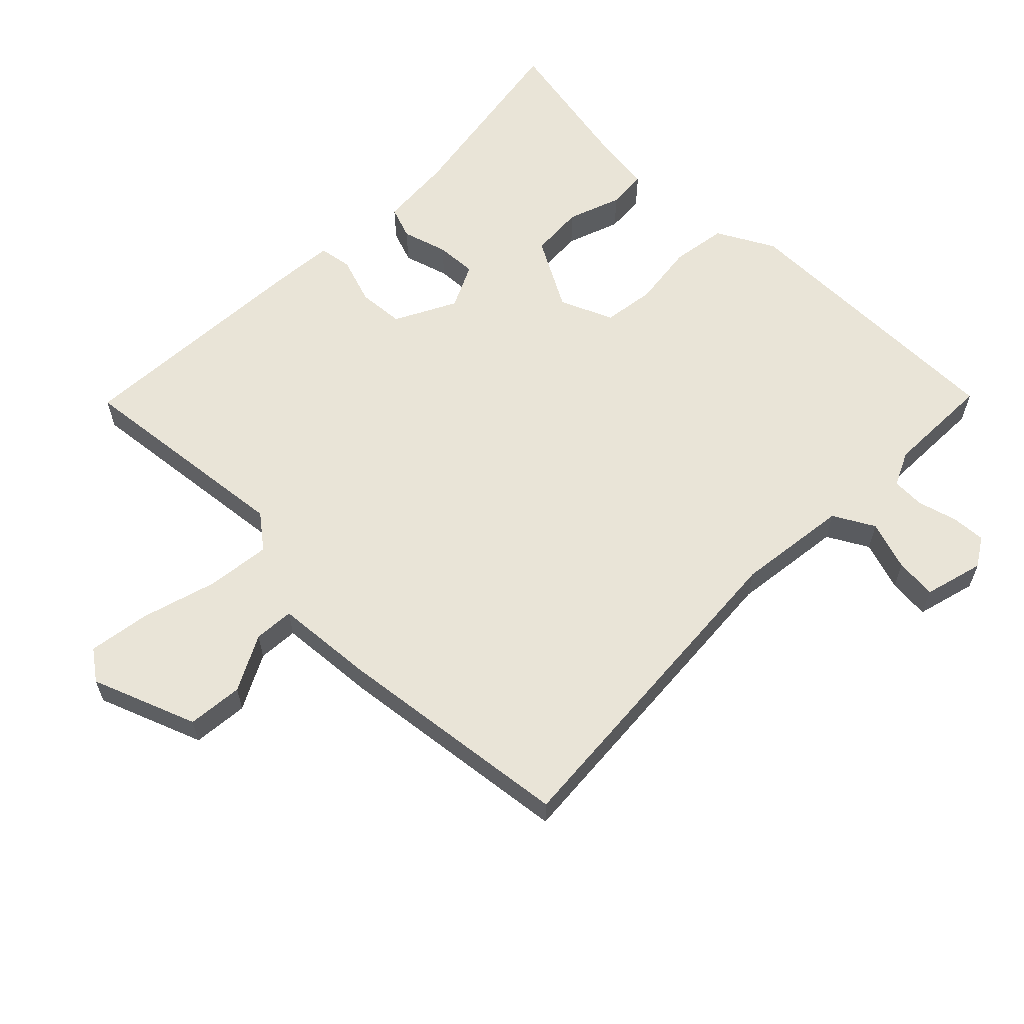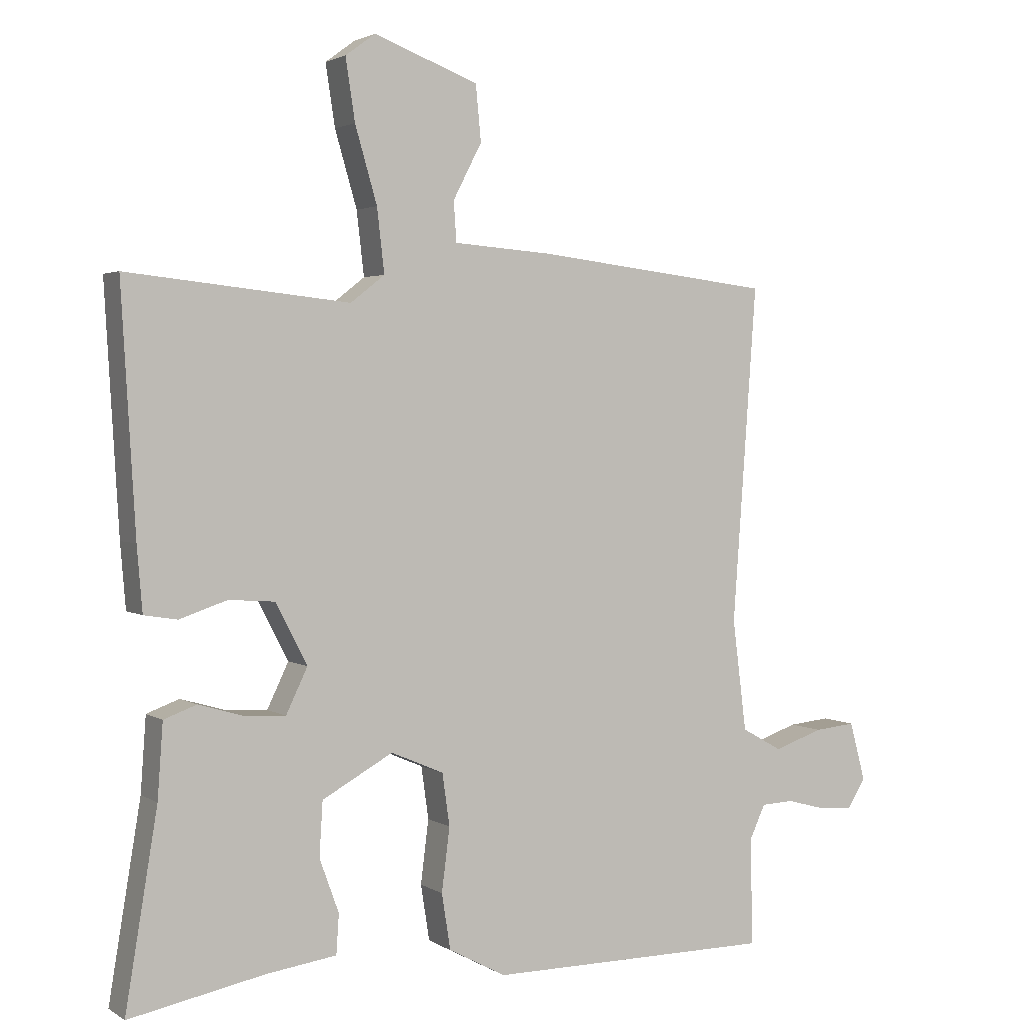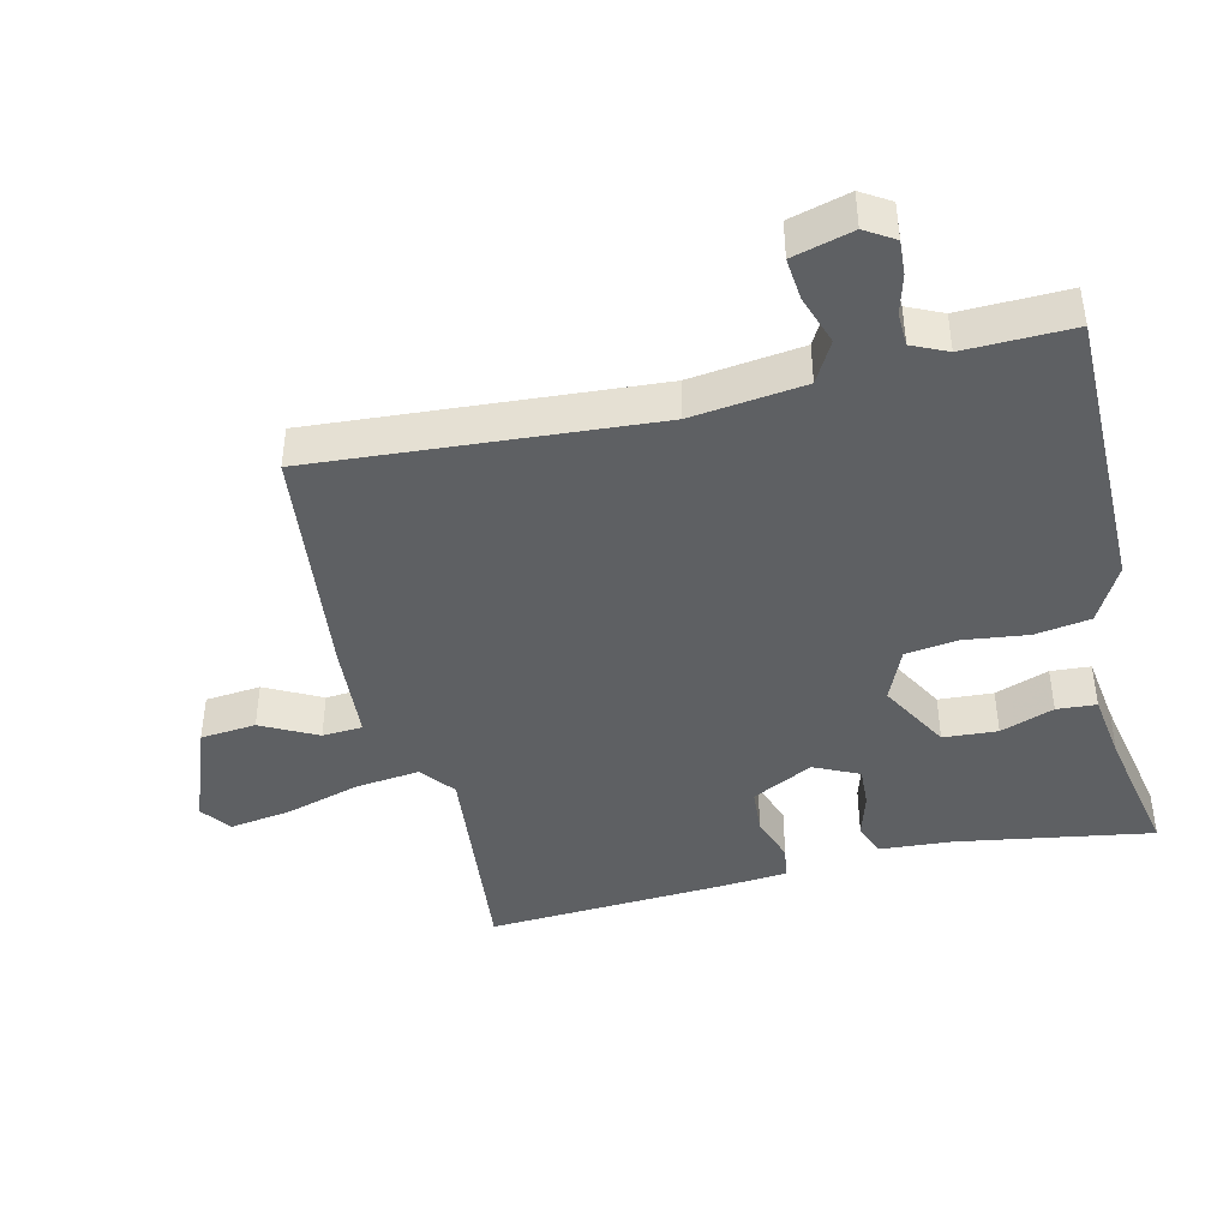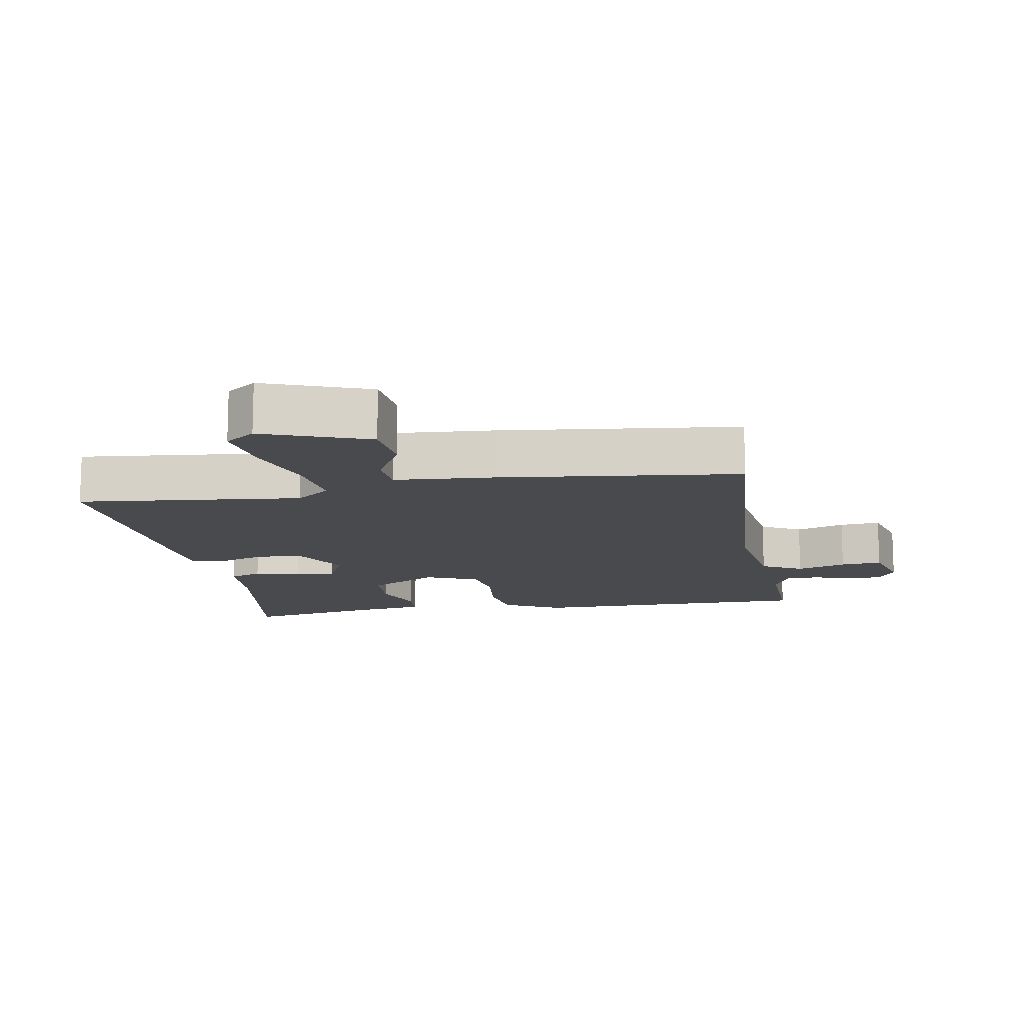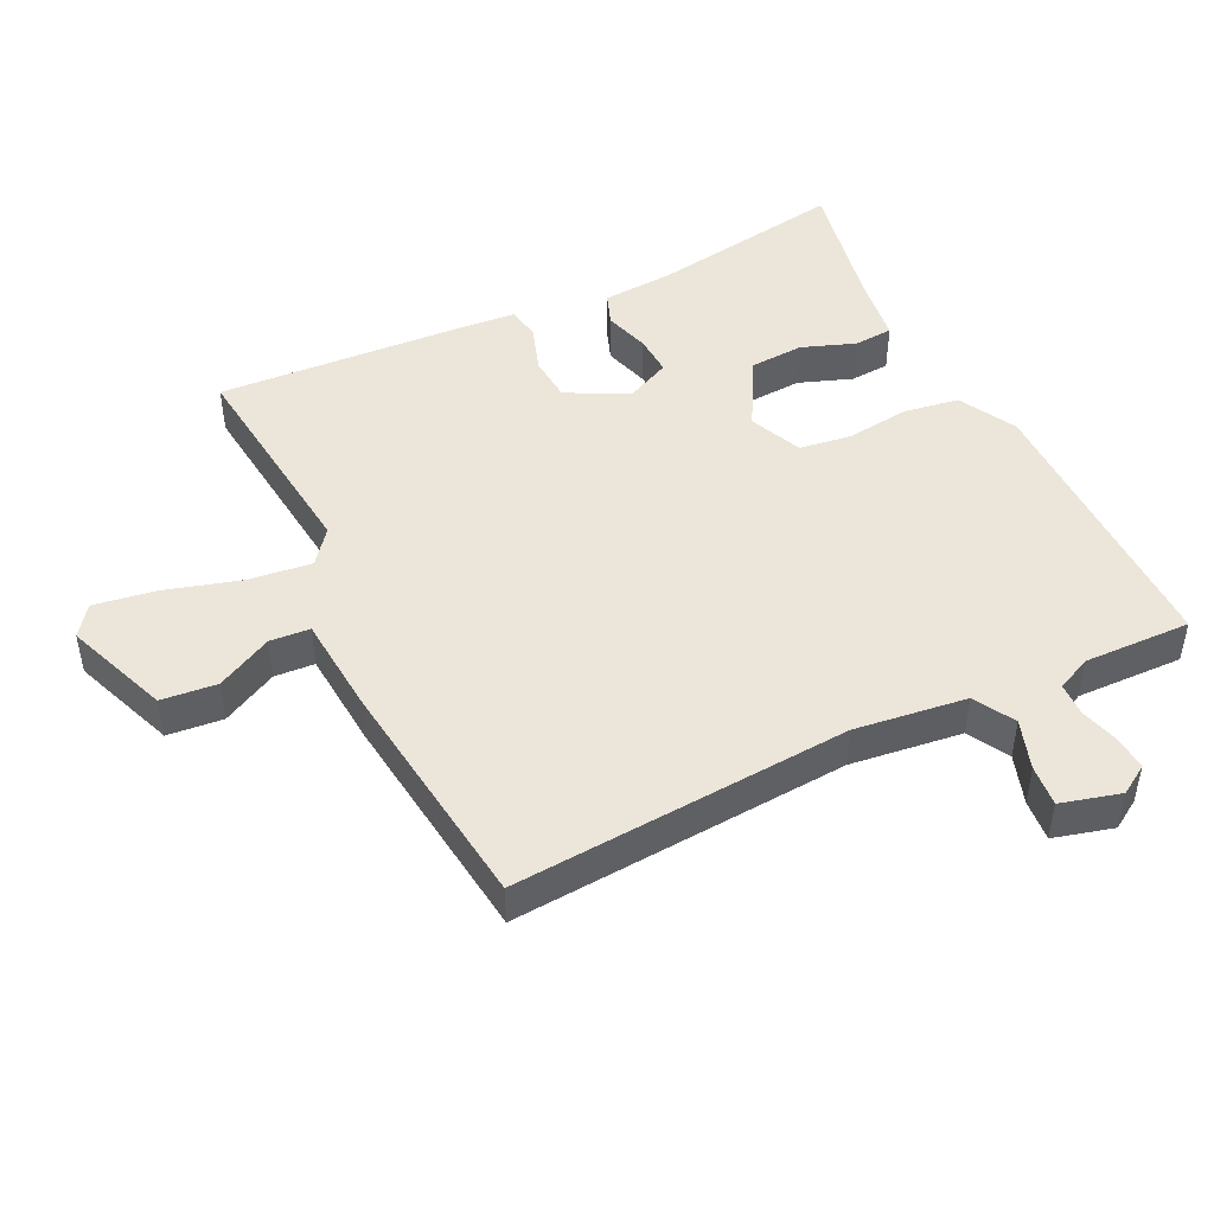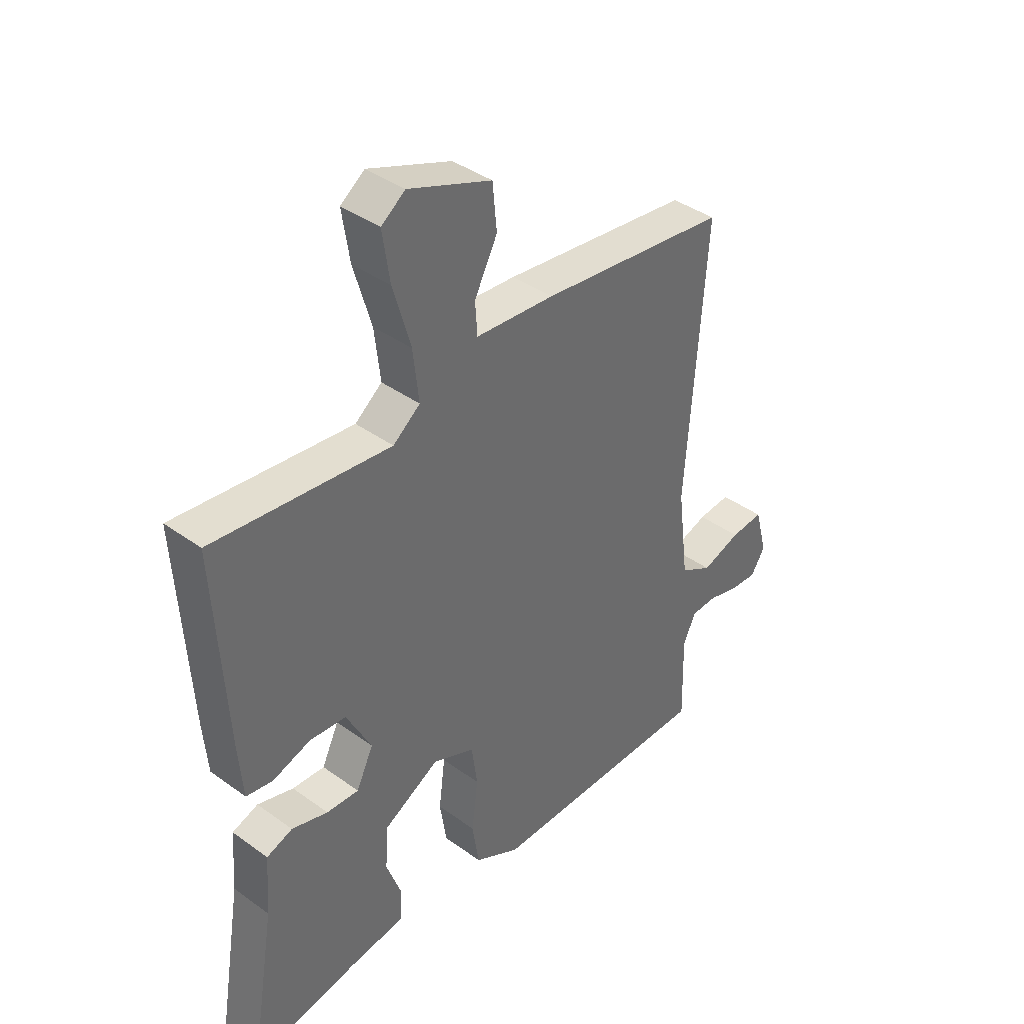
<metadata>
{"format":"obj","ext":"obj","renderer":"f3d","projection":"perspective","resolution":1024,"background":"white","views":[{"elev":60.9,"azim":44.5,"up":"+Y"},{"elev":2.5,"azim":-27.5,"up":"+Z"},{"elev":-42.6,"azim":103.4,"up":"+Y"},{"elev":-12.9,"azim":10.0,"up":"+Y"},{"elev":46.7,"azim":64.0,"up":"+Y"},{"elev":39.5,"azim":-48.0,"up":"+Z"}]}
</metadata>
<code>
v 0.5 0.07 -0.5
v 0.071 0.07 -0.502
v -0.015 0.07 -0.456
v -0.028 0.07 -0.373
v -0.016 0.07 -0.278
v -0.027 0.07 -0.2
v -0.106 0.07 -0.166
v -0.212 0.07 -0.225
v -0.217 0.07 -0.306
v -0.188 0.07 -0.386
v -0.192 0.07 -0.445
v -0.298 0.07 -0.46
v -0.5 0.07 -0.5
v -0.452 0.07 -0.21
v -0.444 0.07 -0.099
v -0.395 0.07 -0.081
v -0.327 0.07 -0.101
v -0.266 0.07 -0.104
v -0.234 0.07 -0.037
v -0.281 0.07 0.054
v -0.35 0.07 0.059
v -0.421 0.07 0.035
v -0.471 0.07 0.043
v -0.479 0.07 0.139
v -0.5 0.07 0.5
v -0.167 0.07 0.465
v -0.116 0.07 0.505
v -0.127 0.07 0.6
v -0.16 0.07 0.713
v -0.174 0.07 0.805
v -0.129 0.07 0.838
v 0.027 0.07 0.779
v 0.035 0.07 0.696
v -0.008 0.07 0.613
v -0.004 0.07 0.553
v 0.144 0.07 0.542
v 0.5 0.07 0.5
v 0.464 0.07 -0.003
v 0.485 0.07 -0.17
v 0.546 0.07 -0.204
v 0.62 0.07 -0.179
v 0.682 0.07 -0.173
v 0.706 0.07 -0.262
v 0.679 0.07 -0.305
v 0.628 0.07 -0.302
v 0.569 0.07 -0.286
v 0.52 0.07 -0.288
v 0.496 0.07 -0.34
v 0.5 0 -0.5
v 0.071 0 -0.502
v -0.015 0 -0.456
v -0.028 0 -0.373
v -0.016 0 -0.278
v -0.027 0 -0.2
v -0.106 0 -0.166
v -0.212 0 -0.225
v -0.217 0 -0.306
v -0.188 0 -0.386
v -0.192 0 -0.445
v -0.298 0 -0.46
v -0.5 0 -0.5
v -0.452 0 -0.21
v -0.444 0 -0.099
v -0.395 0 -0.081
v -0.327 0 -0.101
v -0.266 0 -0.104
v -0.234 0 -0.037
v -0.281 0 0.054
v -0.35 0 0.059
v -0.421 0 0.035
v -0.471 0 0.043
v -0.479 0 0.139
v -0.5 0 0.5
v -0.167 0 0.465
v -0.116 0 0.505
v -0.127 0 0.6
v -0.16 0 0.713
v -0.174 0 0.805
v -0.129 0 0.838
v 0.027 0 0.779
v 0.035 0 0.696
v -0.008 0 0.613
v -0.004 0 0.553
v 0.144 0 0.542
v 0.5 0 0.5
v 0.464 0 -0.003
v 0.485 0 -0.17
v 0.546 0 -0.204
v 0.62 0 -0.179
v 0.682 0 -0.173
v 0.706 0 -0.262
v 0.679 0 -0.305
v 0.628 0 -0.302
v 0.569 0 -0.286
v 0.52 0 -0.288
v 0.496 0 -0.34
f 44 45 46
f 43 44 46
f 42 43 46
f 41 42 46
f 40 41 46
f 39 40 46 47
f 35 36 37 38
f 35 38 39
f 32 33 34
f 31 32 34
f 30 31 34
f 29 30 34
f 28 29 34
f 27 28 34 35
f 39 47 48
f 35 39 48
f 27 35 48
f 26 27 48
f 24 25 26
f 23 24 26
f 22 23 26
f 21 22 26
f 14 15 16 17
f 14 17 18
f 13 14 18
f 12 13 18
f 9 10 11 12
f 12 18 19
f 9 12 19
f 8 9 19
f 3 4 5
f 2 3 5
f 1 2 5
f 48 1 5
f 48 5 6
f 26 48 6 7
f 20 21 26
f 19 20 26 7
f 7 8 19
f 94 93 92
f 94 92 91
f 94 91 90
f 94 90 89
f 94 89 88
f 95 94 88 87
f 86 85 84 83
f 87 86 83
f 82 81 80
f 82 80 79
f 82 79 78
f 82 78 77
f 82 77 76
f 83 82 76 75
f 96 95 87
f 96 87 83
f 96 83 75
f 96 75 74
f 74 73 72
f 74 72 71
f 74 71 70
f 74 70 69
f 65 64 63 62
f 66 65 62
f 66 62 61
f 66 61 60
f 60 59 58 57
f 67 66 60
f 67 60 57
f 67 57 56
f 53 52 51
f 53 51 50
f 53 50 49
f 53 49 96
f 54 53 96
f 55 54 96 74
f 74 69 68
f 55 74 68 67
f 67 56 55
f 1 49 50 2
f 2 50 51 3
f 3 51 52 4
f 4 52 53 5
f 5 53 54 6
f 6 54 55 7
f 7 55 56 8
f 8 56 57 9
f 9 57 58 10
f 10 58 59 11
f 11 59 60 12
f 12 60 61 13
f 13 61 62 14
f 14 62 63 15
f 15 63 64 16
f 16 64 65 17
f 17 65 66 18
f 18 66 67 19
f 19 67 68 20
f 20 68 69 21
f 21 69 70 22
f 22 70 71 23
f 23 71 72 24
f 24 72 73 25
f 25 73 74 26
f 26 74 75 27
f 27 75 76 28
f 28 76 77 29
f 29 77 78 30
f 30 78 79 31
f 31 79 80 32
f 32 80 81 33
f 33 81 82 34
f 34 82 83 35
f 35 83 84 36
f 36 84 85 37
f 37 85 86 38
f 38 86 87 39
f 39 87 88 40
f 40 88 89 41
f 41 89 90 42
f 42 90 91 43
f 43 91 92 44
f 44 92 93 45
f 45 93 94 46
f 46 94 95 47
f 47 95 96 48
f 48 96 49 1

</code>
